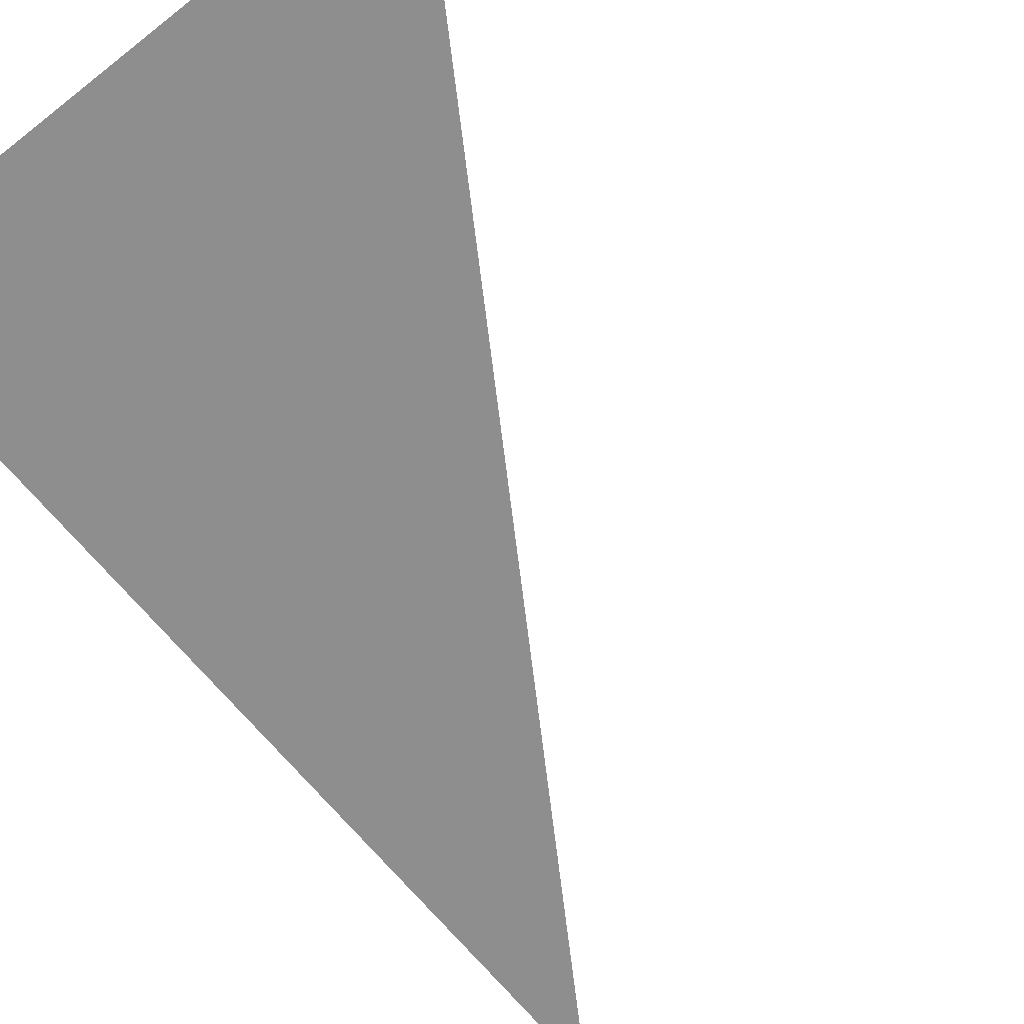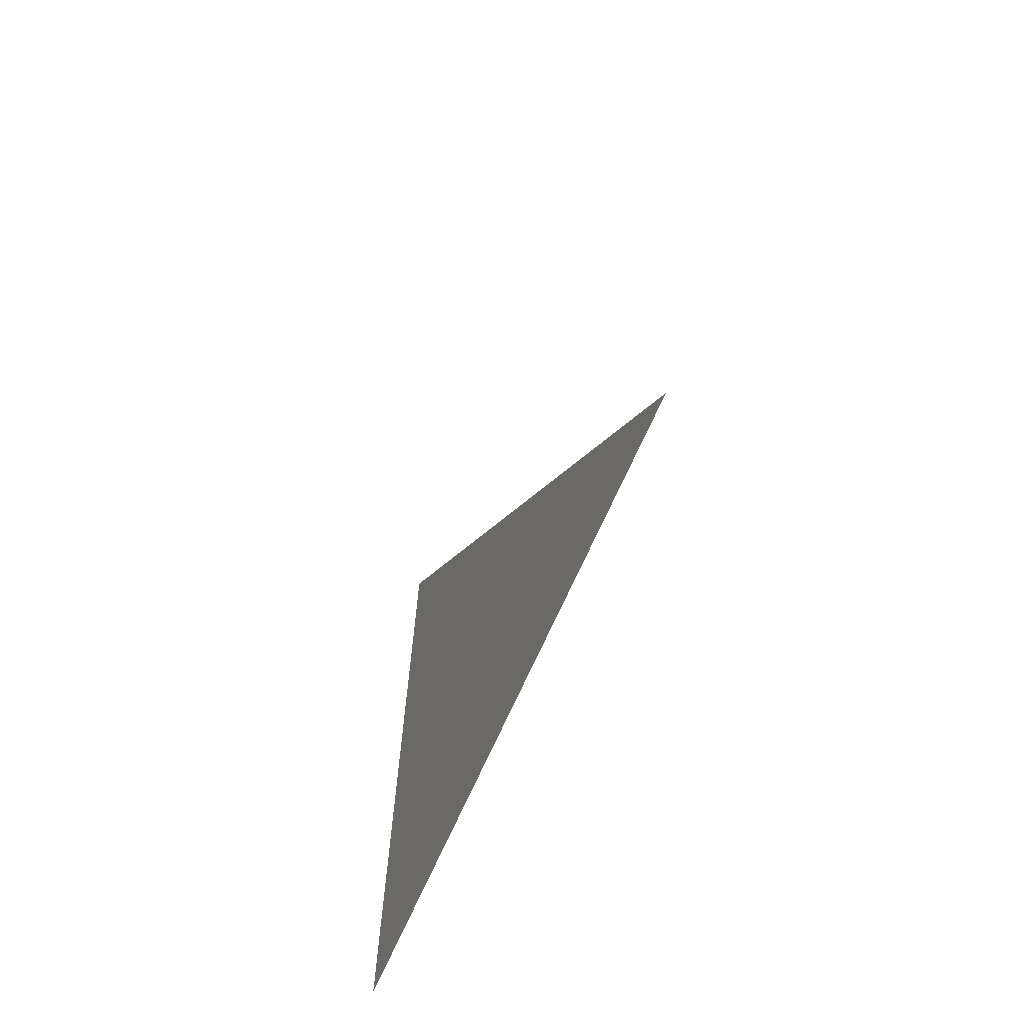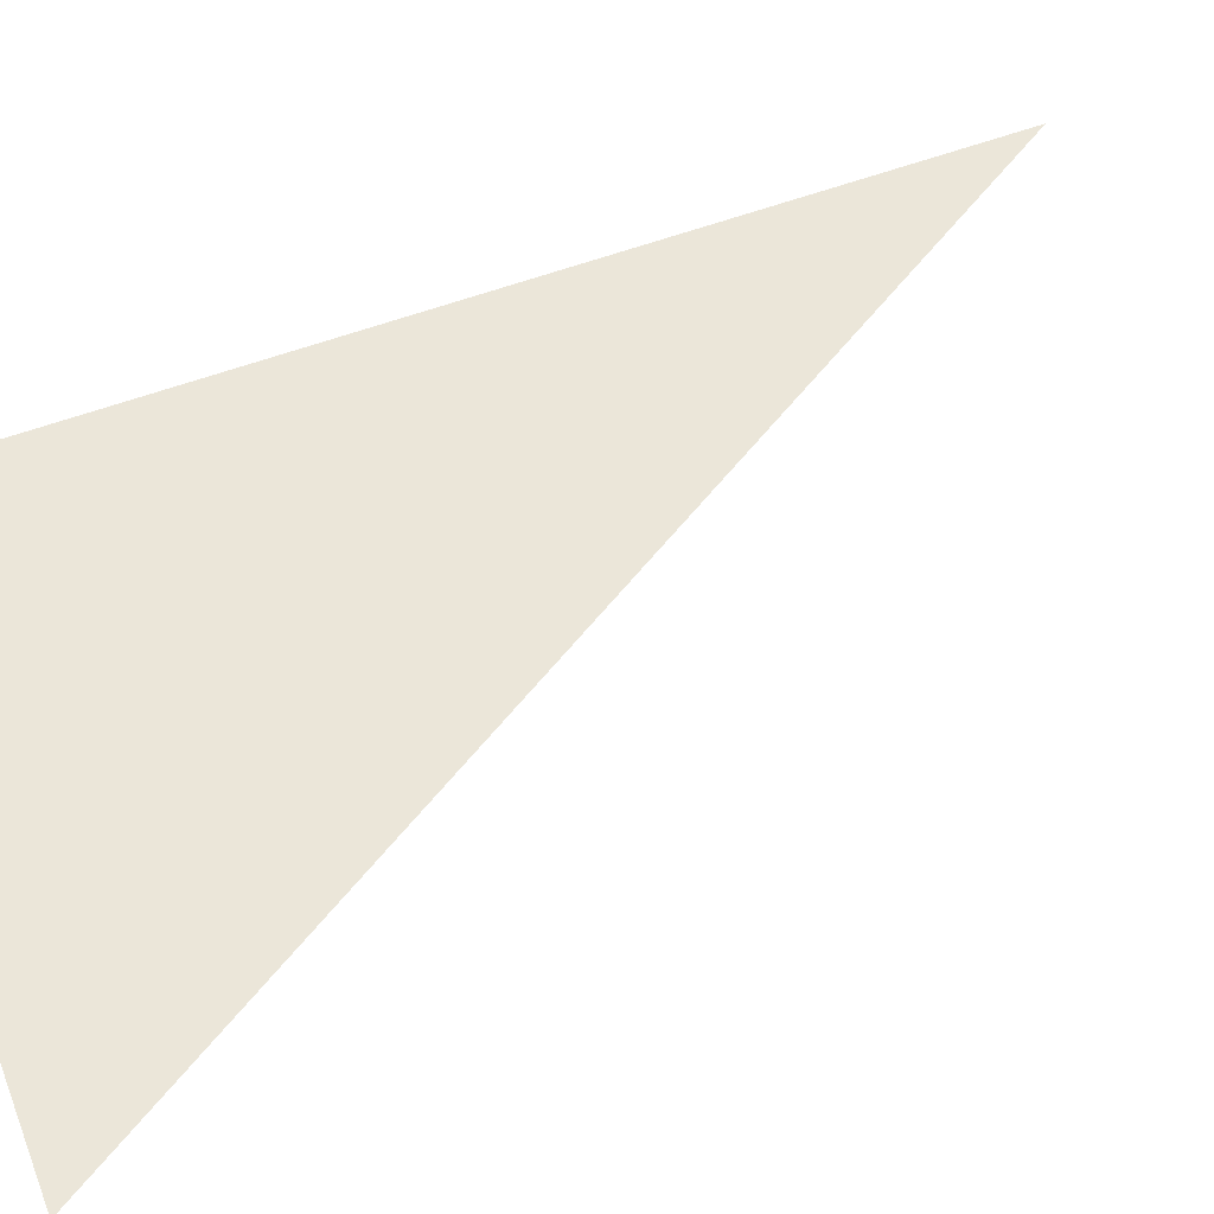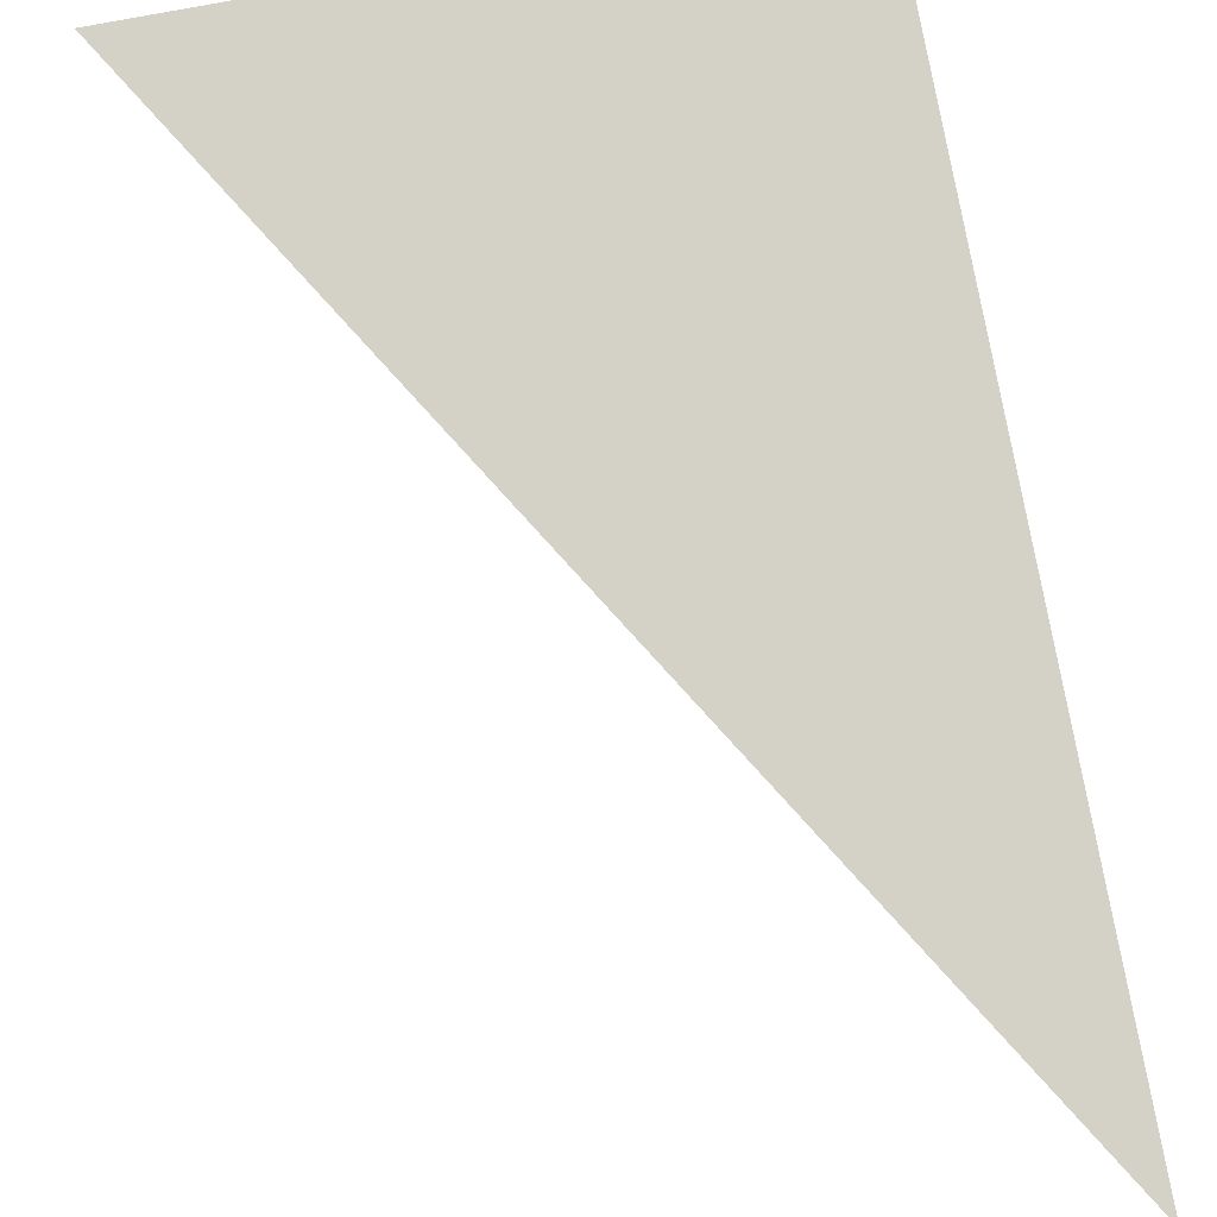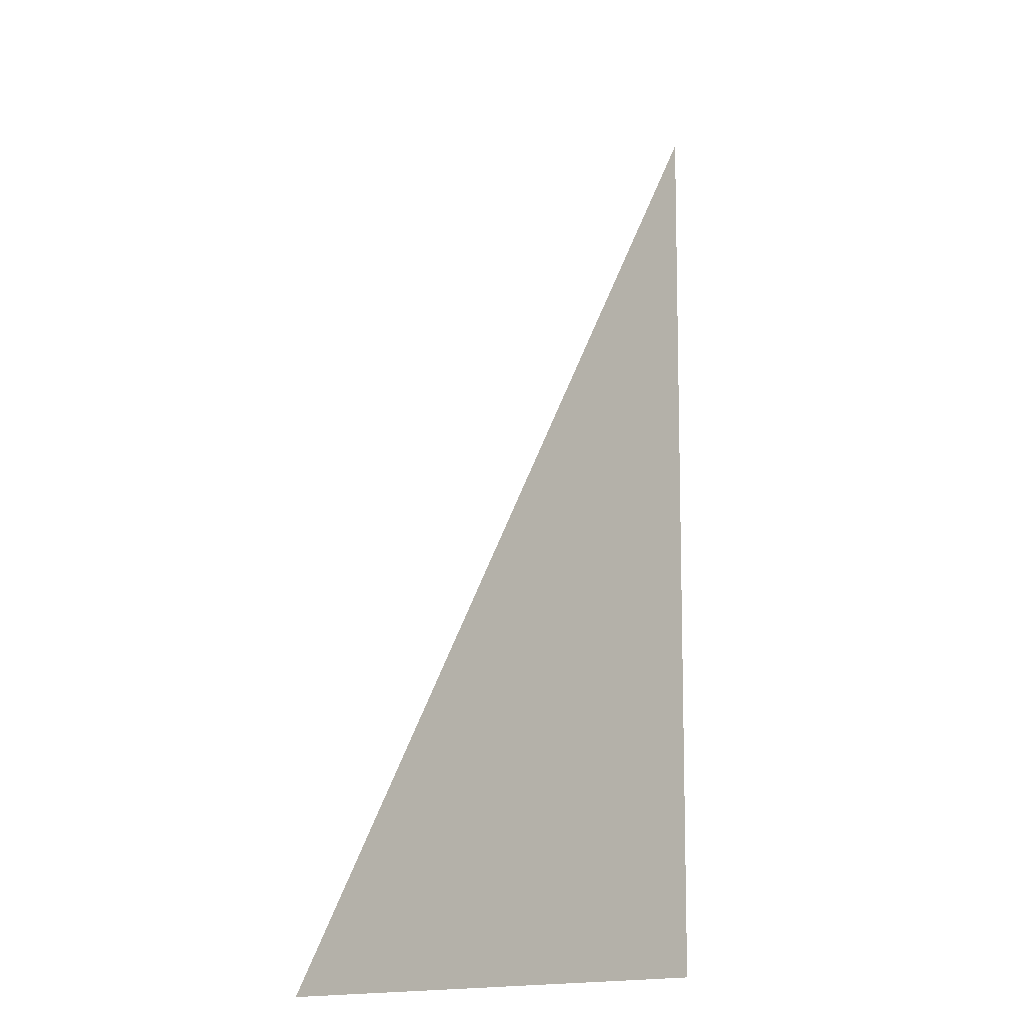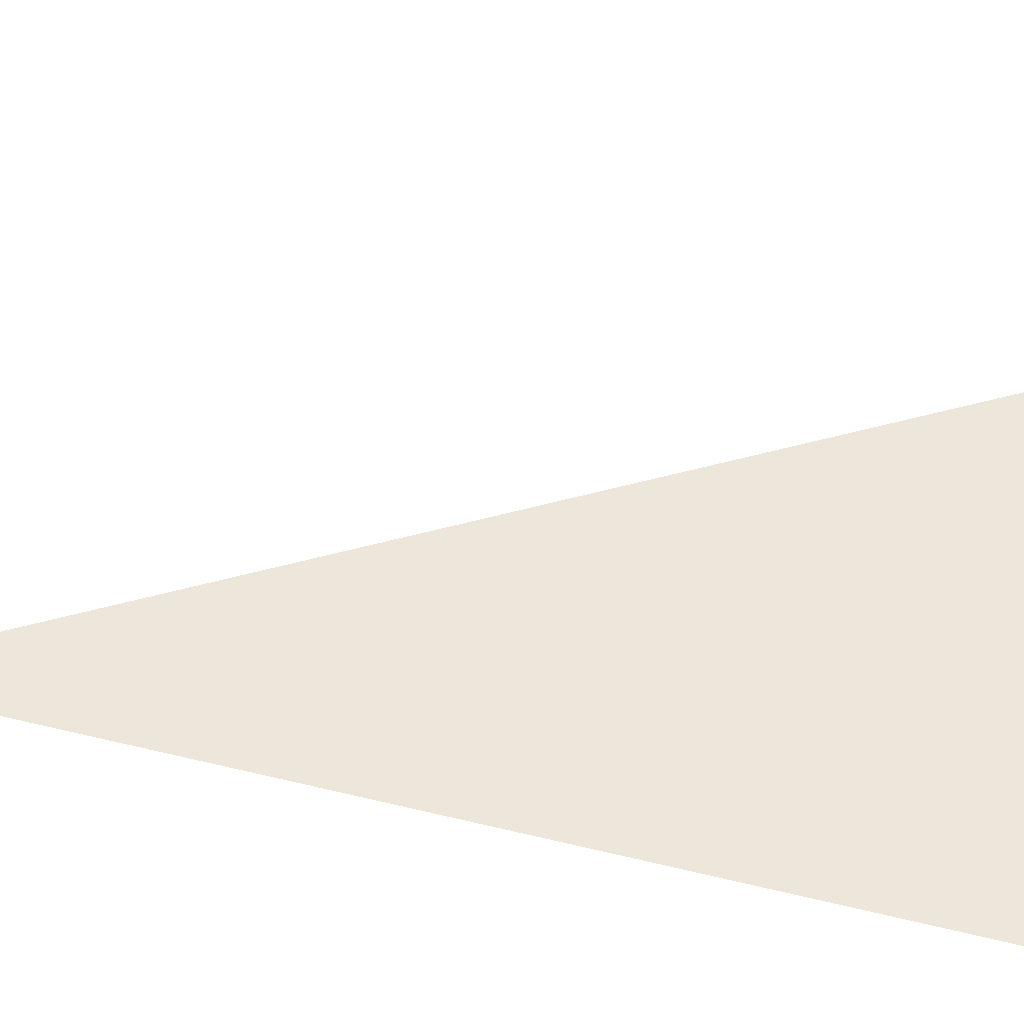
<metadata>
{"format":"obj","ext":"obj","renderer":"f3d","projection":"perspective","resolution":1024,"background":"white","views":[{"elev":-65.0,"azim":-141.6,"up":"+Y"},{"elev":-70.4,"azim":-114.0,"up":"+Z"},{"elev":55.3,"azim":-111.7,"up":"+Y"},{"elev":79.8,"azim":-10.6,"up":"+Y"},{"elev":-10.3,"azim":-49.2,"up":"+Z"},{"elev":50.9,"azim":104.8,"up":"+Y"}]}
</metadata>
<code>
o #ID2085
v -0.1135 -0.3088 -0.2643
v -0.1061 -0.3088 -0.2643
v -0.1061 -0.3088 -0.2523
f 1 2 3

</code>
